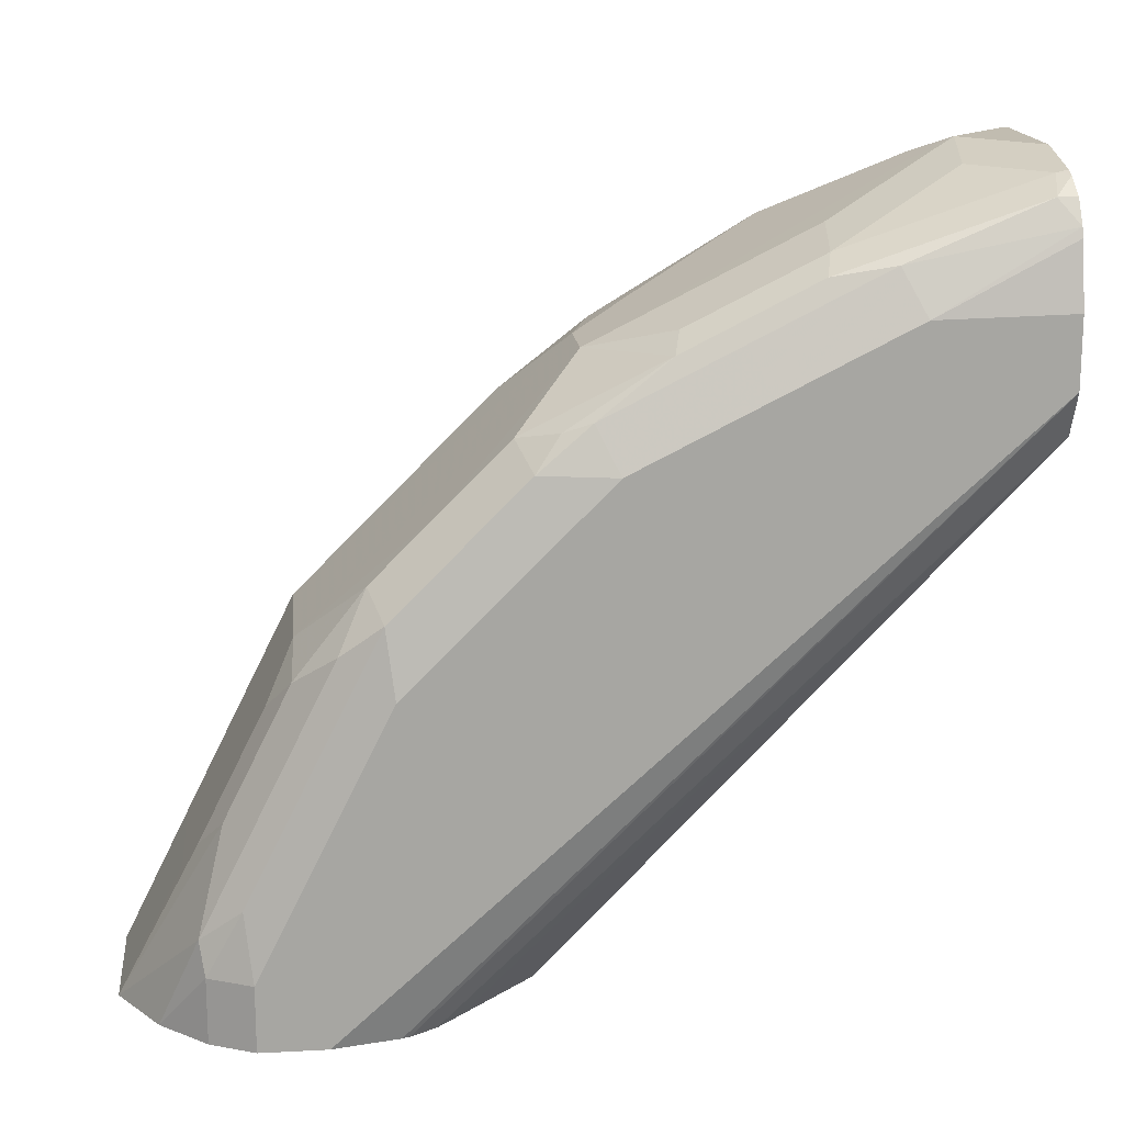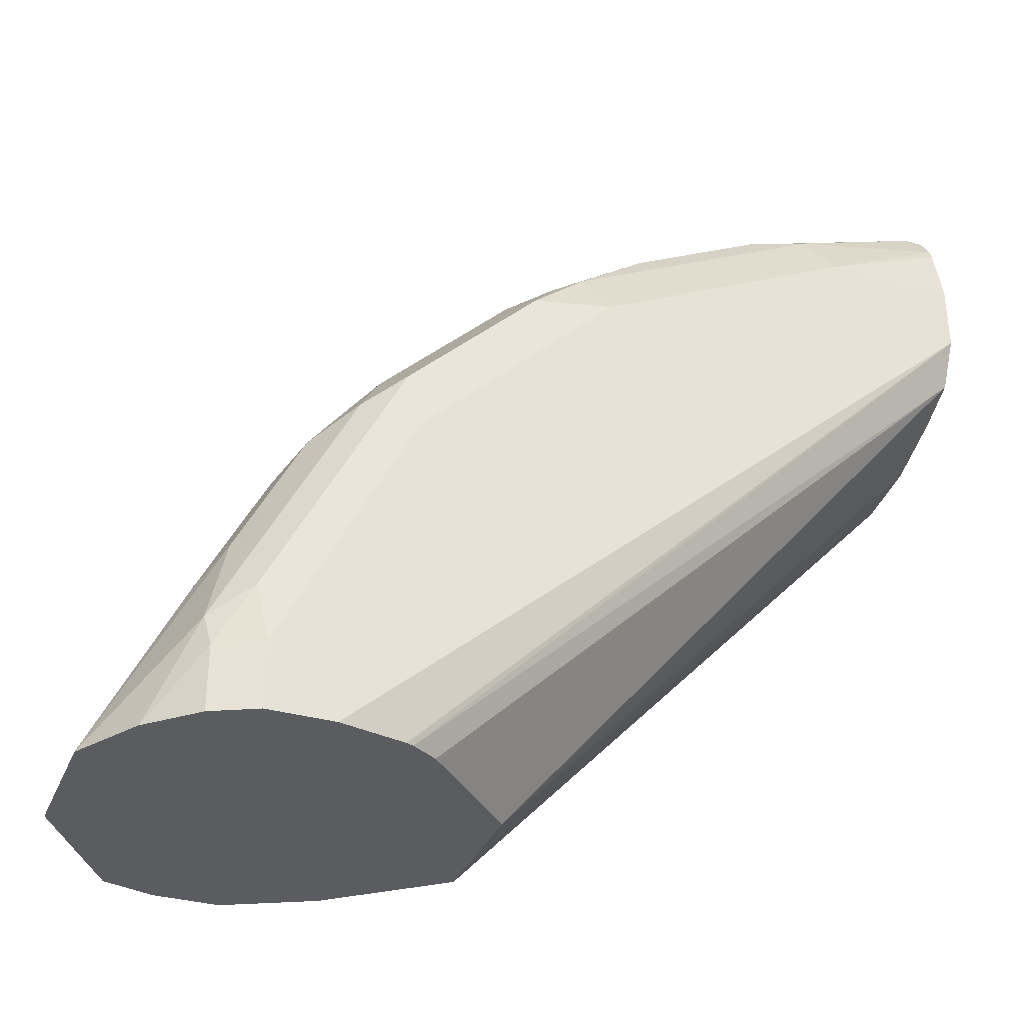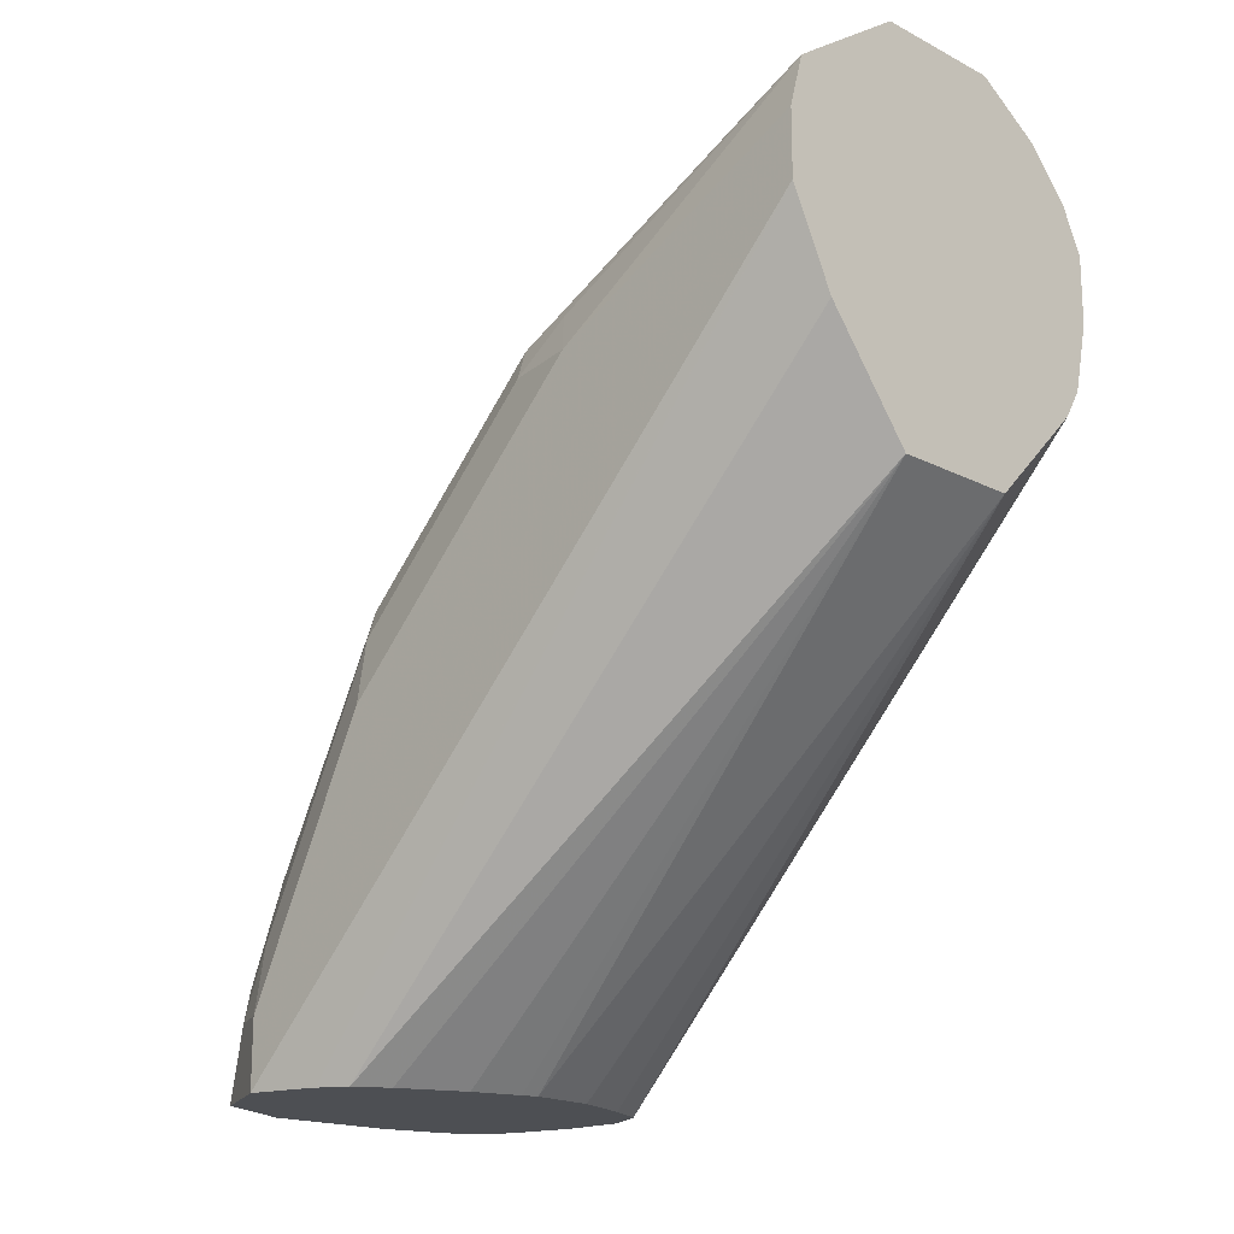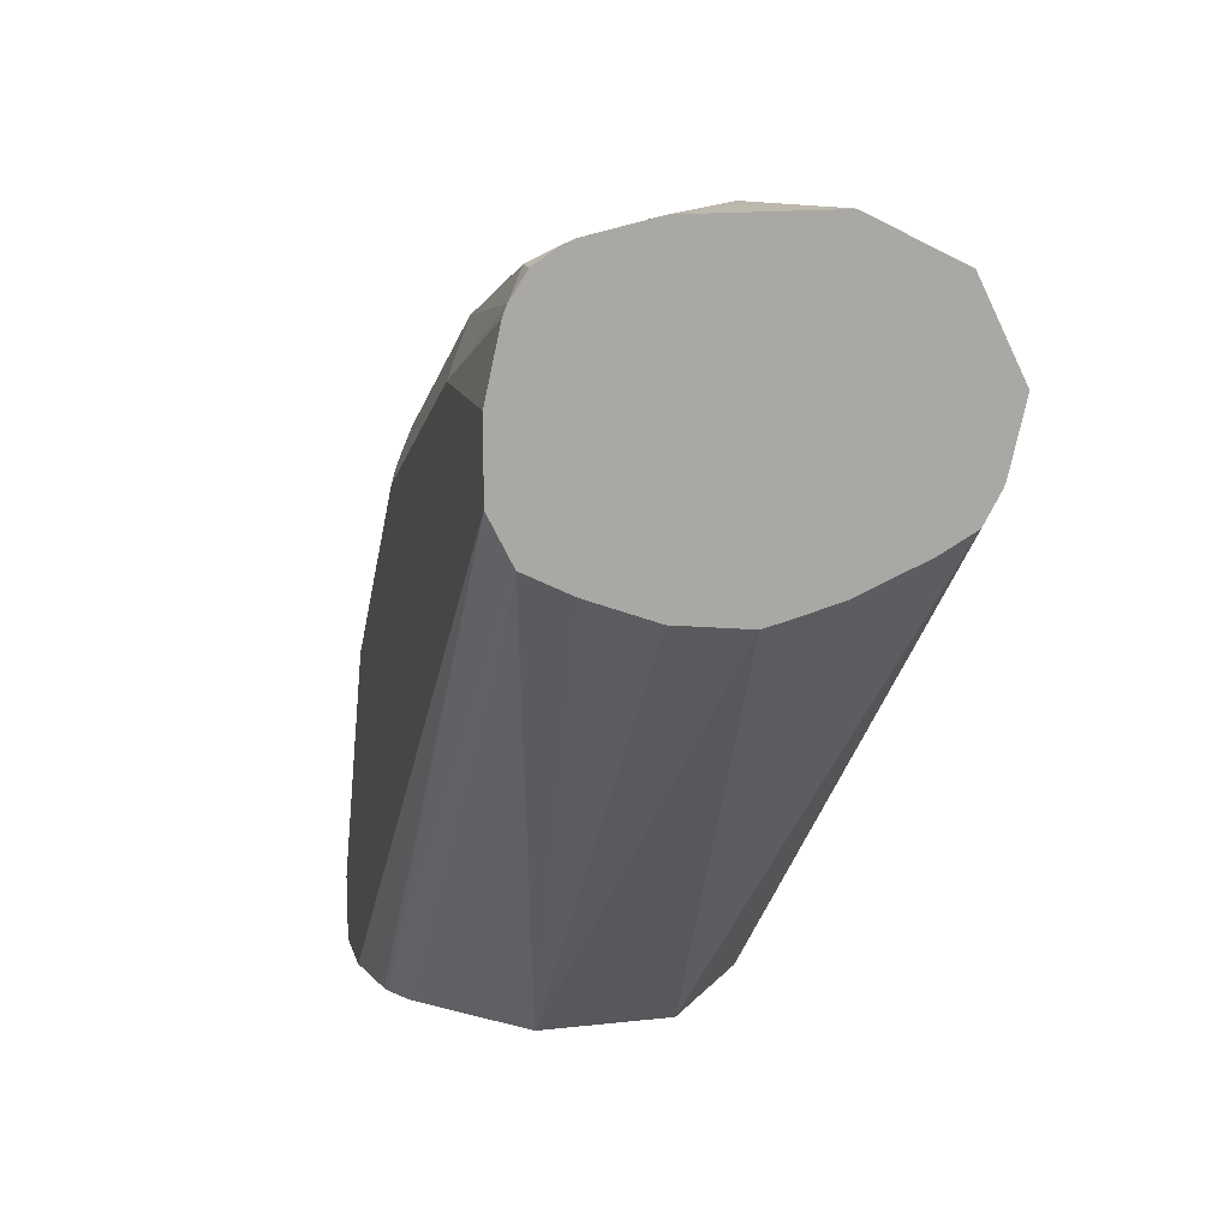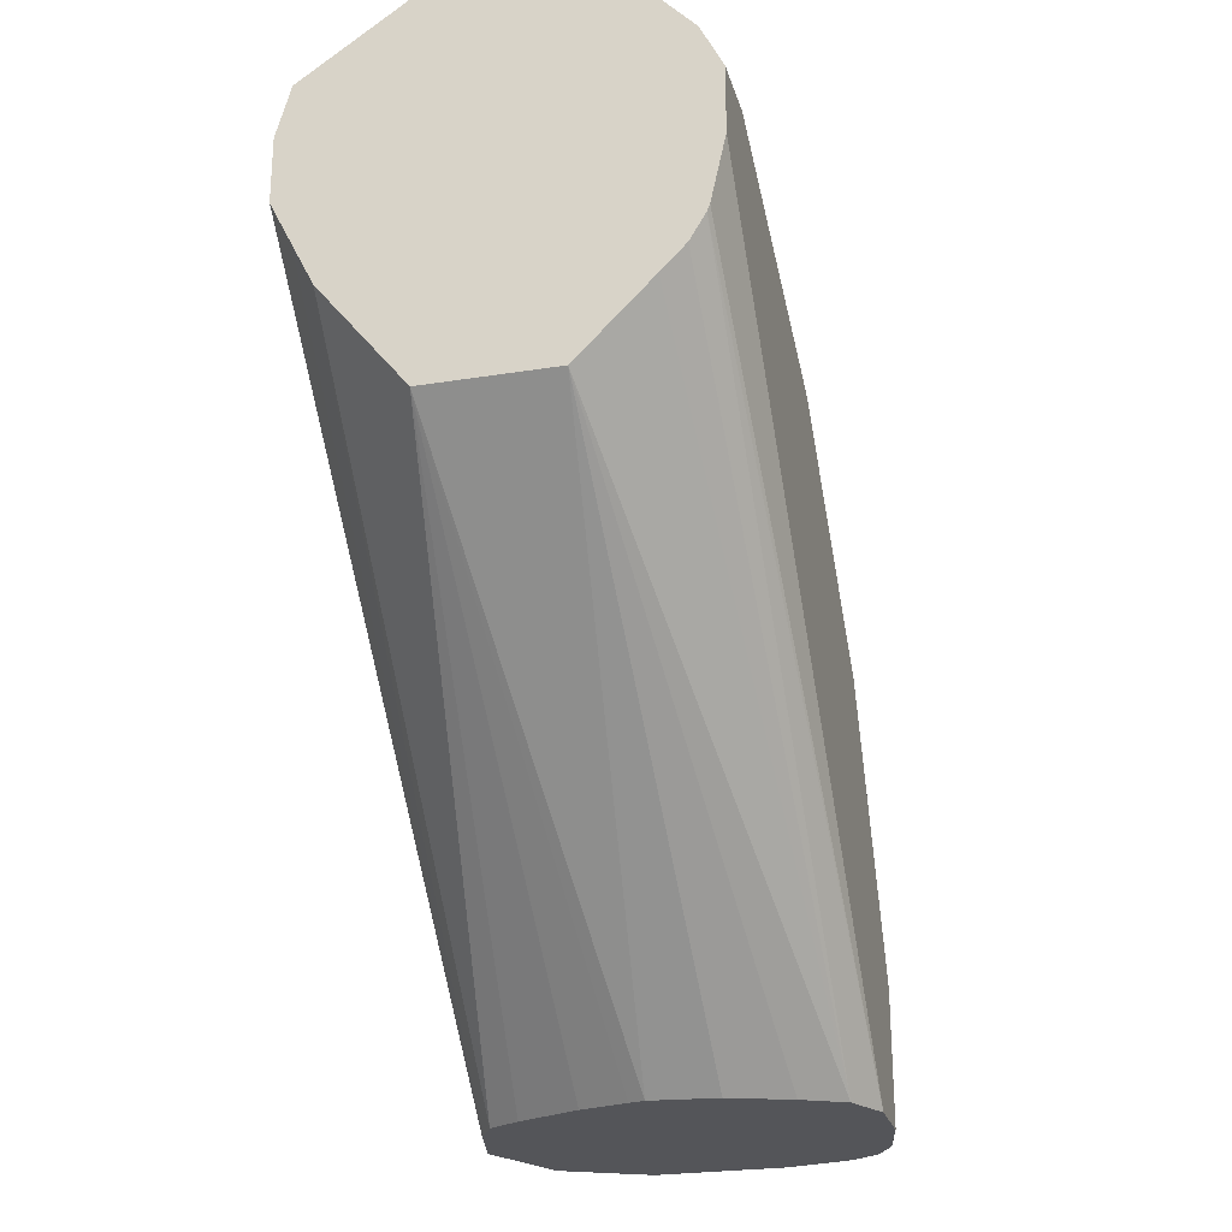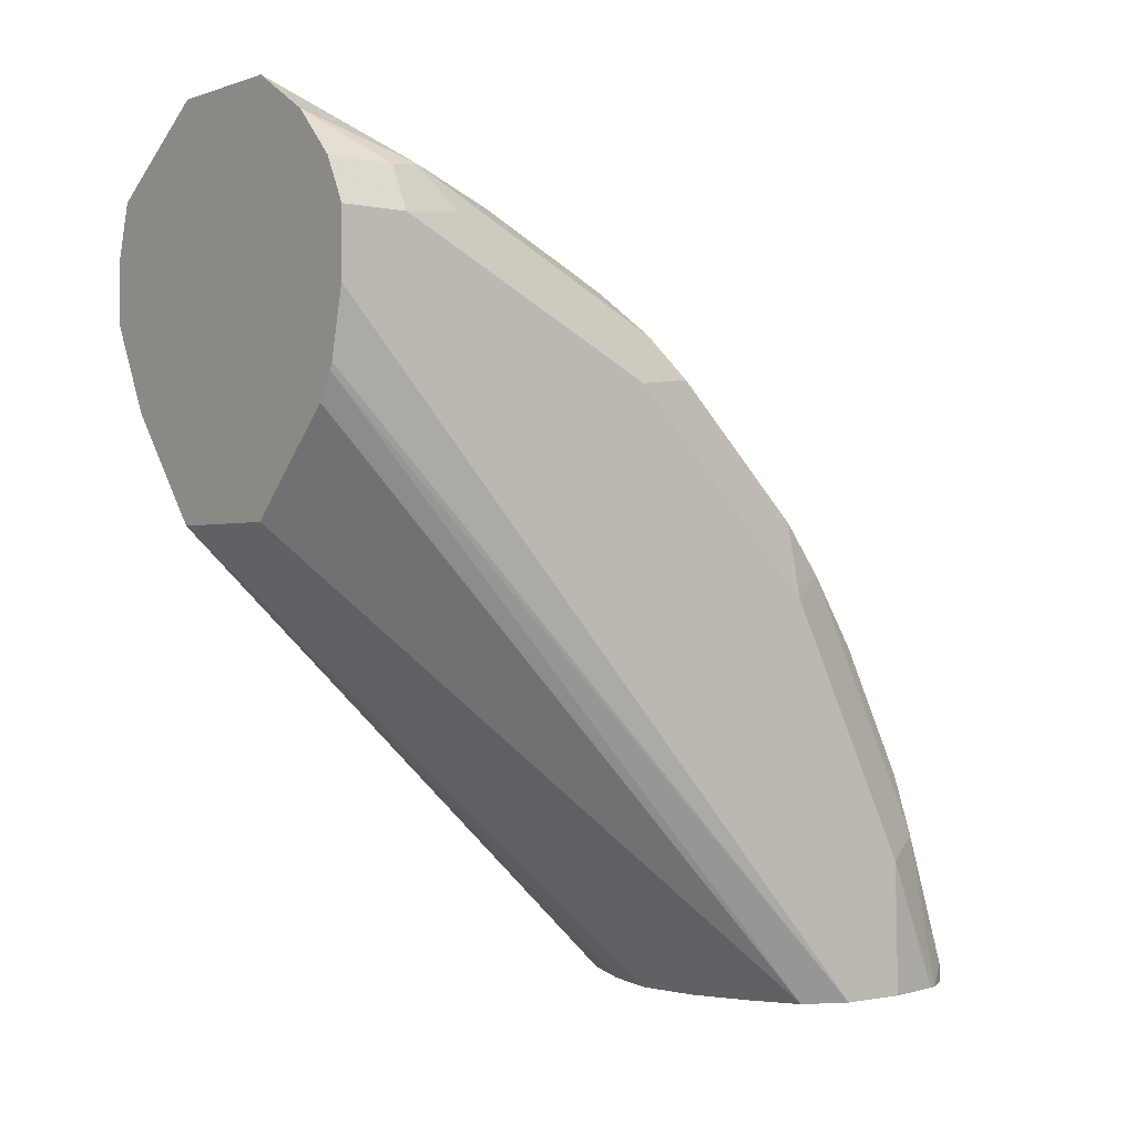
<metadata>
{"format":"obj","ext":"obj","renderer":"f3d","projection":"perspective","resolution":1024,"background":"white","views":[{"elev":16.4,"azim":-96.1,"up":"+Z"},{"elev":-34.1,"azim":-110.8,"up":"+Z"},{"elev":-17.6,"azim":135.0,"up":"+Y"},{"elev":14.9,"azim":-13.8,"up":"+Z"},{"elev":-24.6,"azim":-165.1,"up":"+Y"},{"elev":-1.0,"azim":-128.1,"up":"+Y"}]}
</metadata>
<code>
v -0.03376 0.09551 0.7431
v -0.06461 0.09551 0.7363
v 0.0323 0.09551 0.7431
v 0 0.1292 0.7431
v -0.06461 0.101 0.735
v -0.06924 0.09551 0.7344
v 0.05287 0.09551 0.7328
v 0.0323 0.09695 0.7431
v 0.04847 0.1131 0.735
v 0.01615 0.1454 0.735
v 0 0.1508 0.7324
v -0.0323 0.1939 0.7108
v -0.06461 0.1979 0.7027
v -0.0323 0.1333 0.735
v -0.08076 0.105 0.727
v -0.08076 0.09551 0.727
v 0.07441 0.09551 0.7221
v 0.07537 0.09695 0.7216
v 0.06461 0.1292 0.7229
v 0.04847 0.21 0.7027
v 0.01615 0.2747 0.6704
v 0 0.2801 0.6677
v -0.0323 0.2801 0.6677
v -0.0323 0.2154 0.7
v -0.06461 0.2625 0.6704
v -0.08076 0.2019 0.6946
v -0.08826 0.09551 0.7154
v -0.08615 0.1723 0.7
v 0.07537 0.09551 0.7216
v 0.08615 0.1292 0.7
v 0.08076 0.1454 0.7027
v 0.07537 0.1939 0.6893
v 0.0323 0.2908 0.6583
v 0.08076 0.3069 0.6219
v 0 0.3016 0.657
v -0.0323 0.3016 0.657
v -0.08076 0.2666 0.6624
v -0.09006 0.09551 0.7108
v -0.09693 0.1616 0.6785
v -0.08615 0.237 0.6677
v 0.09693 0.09551 0.6785
v 0.09693 0.1292 0.6785
v 0.08885 0.1616 0.6825
v 0.08885 0.2908 0.6179
v 0.04847 0.3069 0.6381
v 0.0323 0.3338 0.6246
v 0.08076 0.4039 0.5251
v 0.0323 0.4308 0.5278
v 0.0323 0.3662 0.5923
v -0.0323 0.4308 0.5278
v -0.06461 0.3662 0.5923
v -0.06461 0.3338 0.6246
v -0.08076 0.315 0.63
v -0.08615 0.3016 0.6354
v -0.09693 0.09551 0.68
v -0.09693 0.2262 0.6462
v 0.08942 0.09551 0.6462
v 0.09693 0.42 0.3555
v 0.09693 0.1939 0.6462
v 0.09693 0.2585 0.6139
v 0.09693 0.2908 0.5816
v 0.09693 0.3554 0.517
v 0.08885 0.3877 0.521
v 0.08615 0.4093 0.4954
v 0.08987 0.4776 0.3555
v 0.08076 0.4685 0.3958
v 0.05384 0.4739 0.4308
v 0.05384 0.4415 0.4954
v 0.06461 0.42 0.517
v 0.04847 0.4361 0.5089
v 0.0323 0.4739 0.4416
v -0.06461 0.4321 0.517
v -0.06461 0.3985 0.56
v -0.0323 0.4739 0.4416
v -0.04847 0.4766 0.4362
v -0.04847 0.4442 0.5008
v -0.08885 0.3594 0.5816
v -0.08885 0.3917 0.5493
v -0.08885 0.3271 0.6139
v -0.09693 0.2908 0.6139
v -0.09693 0.09551 0.6462
v 0.08858 0.09551 0.644
v 0.09689 0.4199 0.3555
v 0.09693 0.4522 0.3555
v 0.09693 0.3877 0.4847
v 0.0323 0.5167 0.3555
v 0.09693 0.42 0.42
v 0.0323 0.4846 0.42
v -0.08076 0.4281 0.5008
v -0.08076 0.4119 0.5331
v -0.06461 0.4644 0.4524
v -0.08076 0.4766 0.4039
v -0.0323 0.4846 0.42
v -0.0323 0.5167 0.3555
v -0.08885 0.4241 0.4847
v -0.09693 0.3877 0.517
v -0.08615 0.09551 0.6246
v -0.09693 0.4199 0.3555
v -0.08976 0.3877 0.3555
v -0.08841 0.3842 0.3555
v 0.08076 0.09551 0.63
v 0.07535 0.3769 0.3555
v 0.08615 0.3984 0.3555
v -0.06467 0.4967 0.3555
v -0.08615 0.4739 0.3878
v -0.08885 0.4564 0.42
v -0.09693 0.42 0.4524
v -0.06461 0.09551 0.6139
v -0.08076 0.3716 0.3555
v -0.06873 0.3594 0.3555
v -0.03239 0.3233 0.3555
v -0.09693 0.4523 0.3555
v 0.06461 0.09551 0.6209
v 0.0322 0.3233 0.3555
v -0.08615 0.4739 0.3555
v -0.09693 0.4523 0.3878
v -0.03376 0.09551 0.6023
v 0 0.09551 0.5985
v 0.0323 0.09551 0.607
v 0.00797 0.09551 0.6004
f 58 83 103
f 57 83 58
f 57 82 83
f 54 79 80
f 53 79 54
f 51 77 79
f 51 78 77
f 51 73 78
f 51 79 52
f 58 103 102
f 52 79 53
f 58 102 114
f 58 86 65
f 58 111 110
f 58 110 109
f 58 109 100
f 58 100 99
f 58 99 98
f 58 98 112
f 58 112 115
f 58 115 104
f 58 104 94
f 58 94 86
f 62 85 63
f 50 76 72
f 58 114 111
f 50 75 76
f 42 59 43
f 50 73 51
f 41 85 62
f 41 62 61
f 41 61 60
f 41 60 59
f 41 59 42
f 63 85 64
f 43 59 44
f 44 59 60
f 44 60 61
f 44 61 62
f 44 62 63
f 44 63 47
f 50 74 75
f 47 63 64
f 47 65 66
f 47 66 67
f 47 67 68
f 47 68 69
f 47 69 48
f 48 69 70
f 48 70 68
f 48 68 67
f 48 67 71
f 48 71 74
f 48 74 50
f 50 72 73
f 47 64 65
f 64 85 65
f 78 90 89
f 65 67 66
f 86 94 93
f 86 93 88
f 89 92 95
f 91 94 92
f 92 94 104
f 92 104 105
f 92 105 106
f 92 106 95
f 95 106 116
f 95 116 107
f 97 100 109
f 97 109 110
f 82 103 83
f 97 110 111
f 101 113 114
f 101 114 102
f 104 115 105
f 105 115 112
f 105 112 116
f 105 116 106
f 108 111 117
f 111 118 117
f 111 114 118
f 113 119 114
f 114 119 120
f 114 120 118
f 97 111 108
f 65 86 67
f 82 102 103
f 81 100 97
f 65 85 87
f 65 87 84
f 67 86 88
f 67 88 71
f 68 70 69
f 71 88 93
f 71 93 74
f 72 89 90
f 72 90 73
f 72 76 75
f 72 75 91
f 72 91 92
f 82 101 102
f 72 92 89
f 74 93 75
f 75 93 94
f 75 94 91
f 77 78 96
f 77 96 80
f 77 80 79
f 41 87 85
f 78 89 95
f 78 95 107
f 78 107 96
f 81 98 99
f 81 99 100
f 73 90 78
f 41 84 87
f 58 65 84
f 41 57 58
f 4 10 11
f 4 11 24
f 4 24 12
f 4 12 13
f 4 13 14
f 4 14 5
f 5 15 6
f 5 14 13
f 5 13 26
f 5 26 15
f 6 15 16
f 7 17 9
f 4 9 10
f 9 17 18
f 9 19 20
f 9 20 10
f 10 20 21
f 10 21 22
f 10 22 11
f 11 22 23
f 11 23 24
f 12 24 13
f 13 24 23
f 13 23 25
f 13 25 37
f 13 37 26
f 9 18 19
f 15 27 16
f 4 8 9
f 3 7 9
f 41 58 84
f 1 2 6
f 1 6 16
f 1 16 27
f 1 27 38
f 1 38 55
f 1 55 81
f 1 81 97
f 1 97 108
f 1 108 117
f 1 117 118
f 1 118 120
f 3 9 8
f 1 120 119
f 1 113 101
f 1 101 82
f 1 82 57
f 1 57 41
f 1 41 29
f 1 17 7
f 1 7 3
f 1 3 8
f 1 8 4
f 1 4 5
f 1 5 2
f 2 5 6
f 1 119 113
f 15 26 28
f 1 29 17
f 17 29 18
f 34 47 48
f 34 48 49
f 34 49 46
f 34 46 45
f 34 44 47
f 35 46 49
f 35 49 48
f 35 48 50
f 35 50 36
f 36 50 51
f 36 51 52
f 36 52 37
f 33 46 35
f 37 52 53
f 37 54 40
f 39 56 80
f 39 80 96
f 39 96 107
f 39 107 116
f 39 116 112
f 39 112 98
f 39 98 81
f 39 81 55
f 40 54 80
f 15 28 27
f 40 80 56
f 37 53 54
f 33 45 46
f 38 39 55
f 32 44 34
f 18 29 41
f 18 41 42
f 33 34 45
f 18 42 30
f 18 30 31
f 18 31 19
f 19 31 32
f 20 33 21
f 20 32 34
f 20 34 33
f 21 33 35
f 21 35 22
f 22 35 36
f 19 32 20
f 23 36 25
f 22 36 23
f 31 43 32
f 30 42 43
f 28 56 39
f 30 43 31
f 27 39 38
f 28 40 56
f 27 28 39
f 26 40 28
f 26 37 40
f 32 43 44
f 25 36 37

</code>
